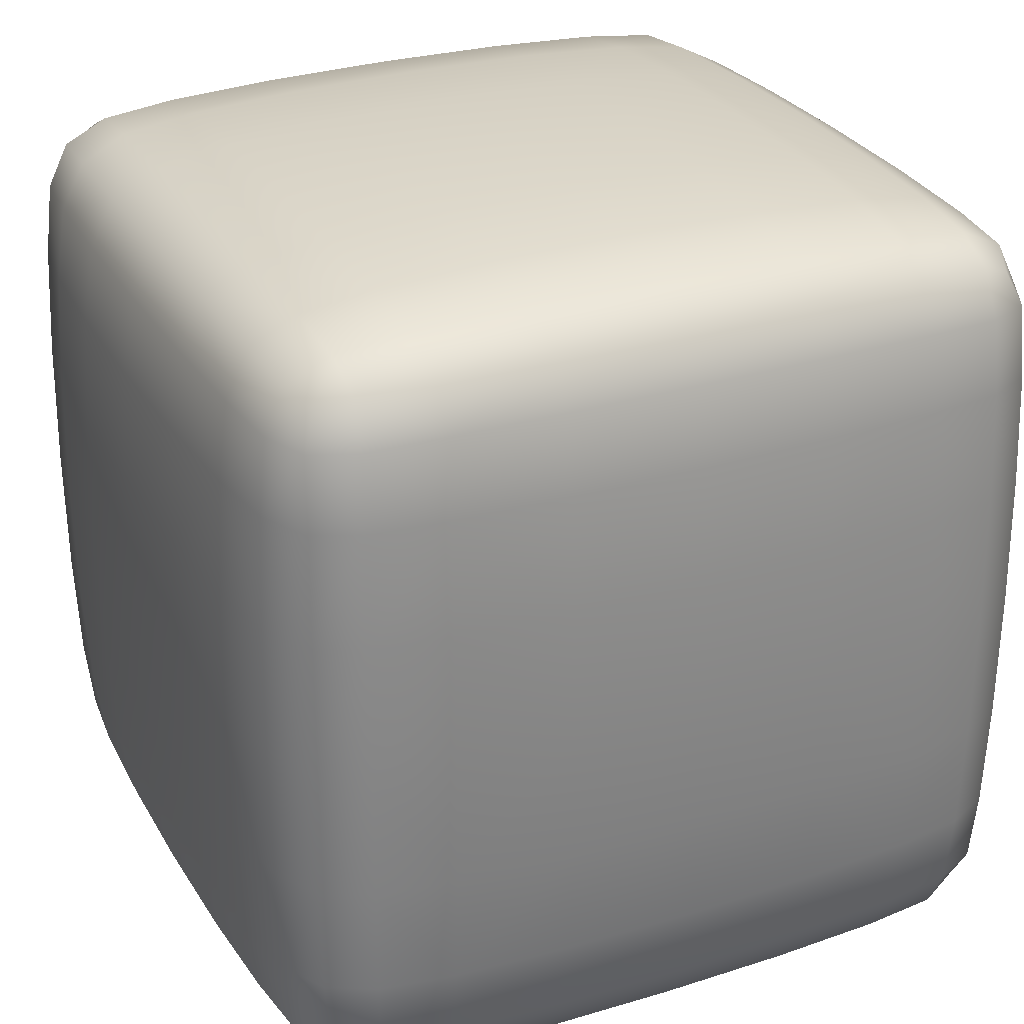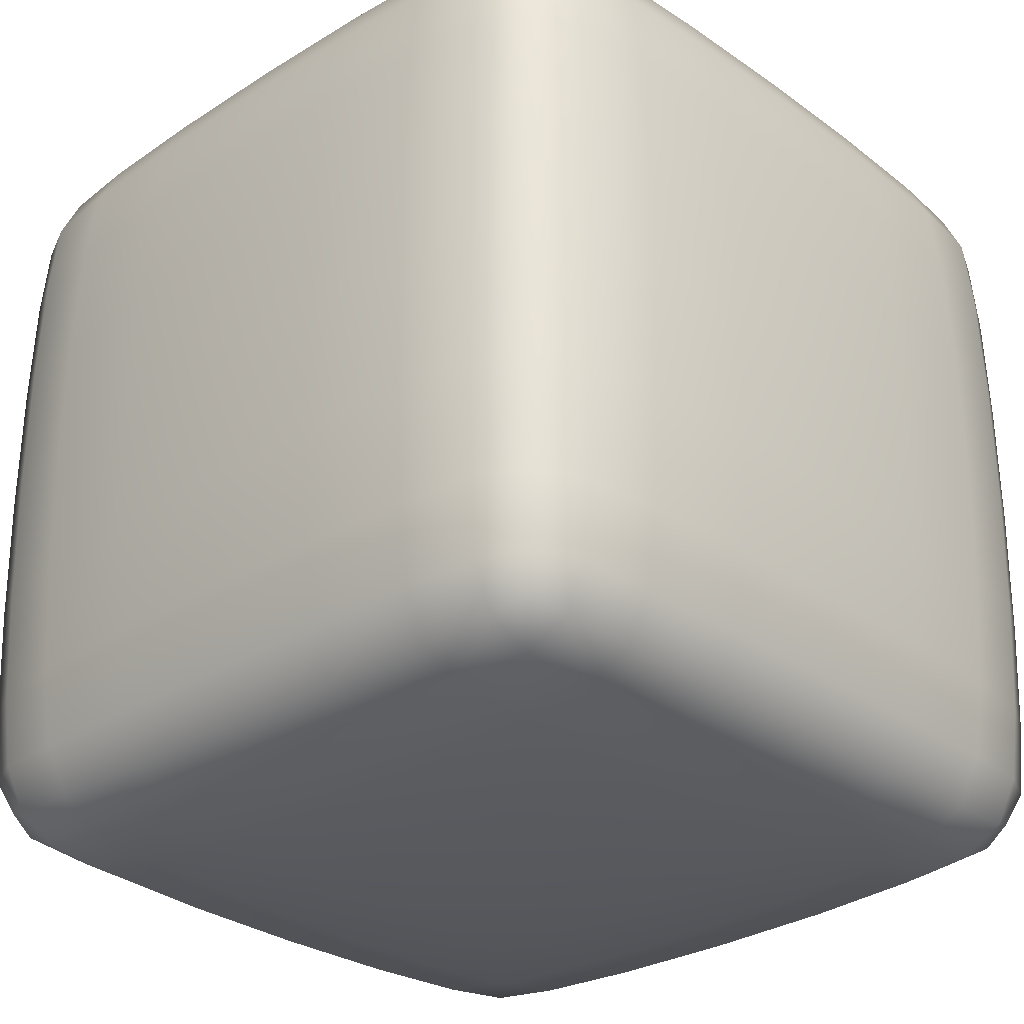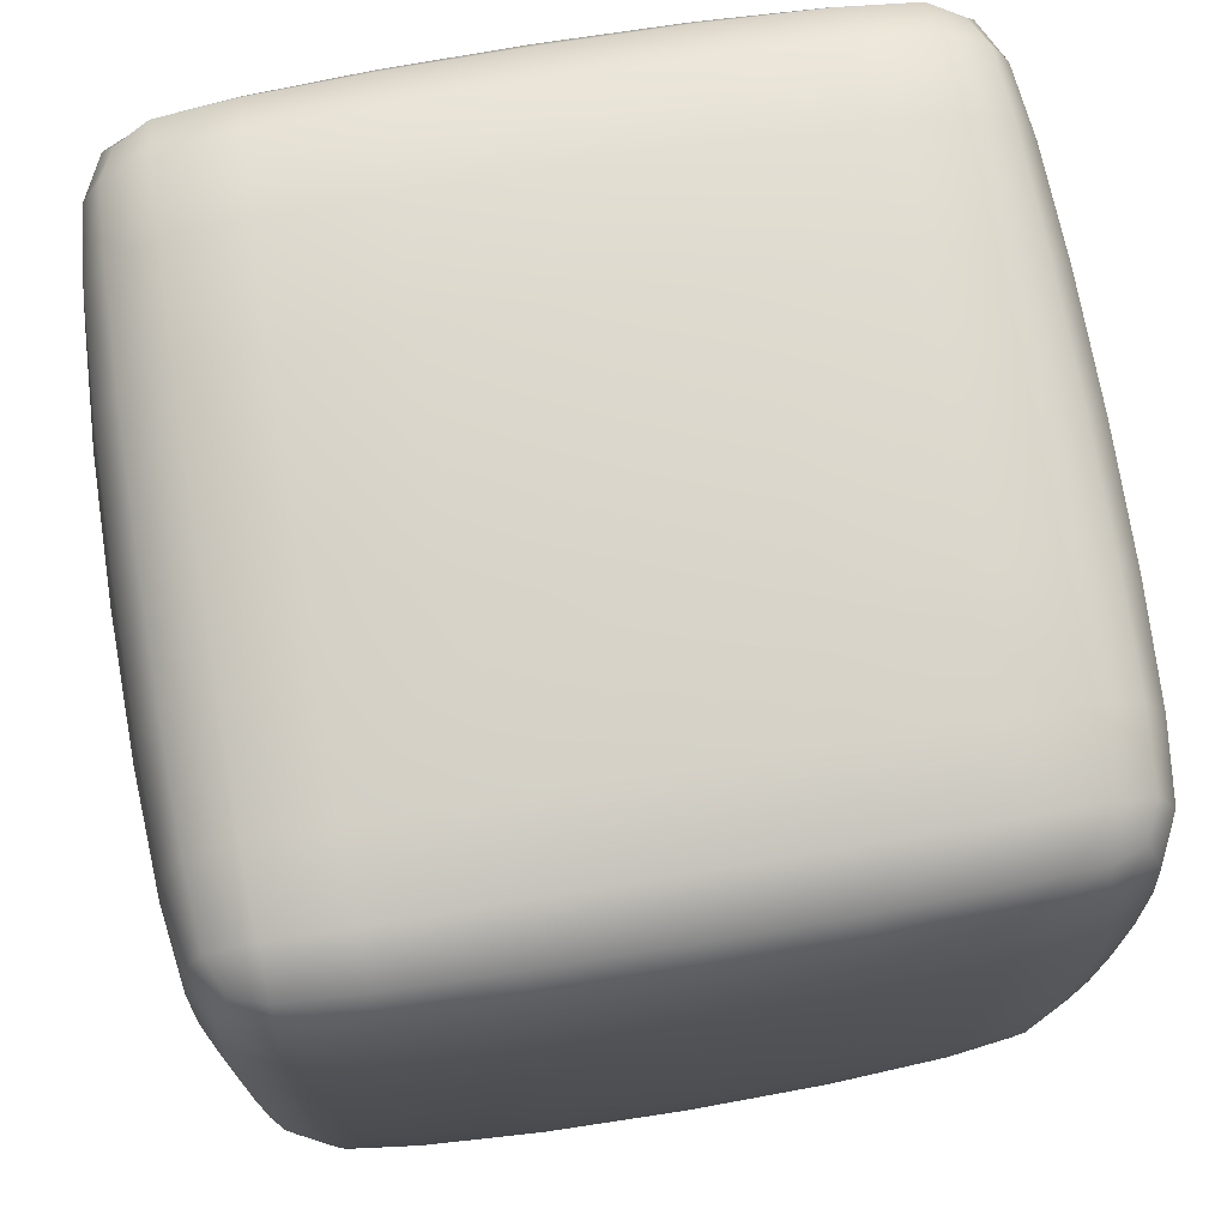
<metadata>
{"format":"obj","ext":"obj","renderer":"f3d","projection":"perspective","resolution":1024,"background":"white","views":[{"elev":28.6,"azim":64.9,"up":"+Z"},{"elev":-28.9,"azim":-136.7,"up":"+Y"},{"elev":73.3,"azim":80.5,"up":"+Z"}]}
</metadata>
<code>
o Cube
v 0 0 -0.9878
v -0.3122 0 -0.9818
v 0 0.3122 -0.9818
v 0.3122 0 -0.9818
v 0 -0.3122 -0.9818
v -0.312 -0.312 -0.976
v -0.312 0.312 -0.976
v 0.312 0.312 -0.976
v 0.312 -0.312 -0.976
v -0 -0 0.9878
v 0.3122 0 0.9818
v -0 0.3122 0.9818
v -0.3122 -0 0.9818
v -0 -0.3122 0.9818
v 0.312 -0.312 0.976
v 0.312 0.312 0.976
v -0.312 0.312 0.976
v -0.312 -0.312 0.976
v -0.9878 -0 -0
v -0.9818 -0 0.3122
v -0.9818 0.3122 -0
v -0.9818 -0 -0.3122
v -0.9818 -0.3122 -0
v -0.976 -0.312 0.312
v -0.976 0.312 0.312
v -0.976 0.312 -0.312
v -0.976 -0.312 -0.312
v 0.9878 0 0
v 0.9818 0 -0.3122
v 0.9818 0.3122 0
v 0.9818 0 0.3122
v 0.9818 -0.3122 0
v 0.976 -0.312 -0.312
v 0.976 0.312 -0.312
v 0.976 0.312 0.312
v 0.976 -0.312 0.312
v -0 0.9878 0
v 0 0.9818 -0.3122
v -0.3122 0.9818 0
v -0 0.9818 0.3122
v 0.3122 0.9818 0
v 0.312 0.976 -0.312
v -0.312 0.976 -0.312
v -0.312 0.976 0.312
v 0.312 0.976 0.312
v 0 -0.9878 0
v -0.3122 -0.9818 -0
v 0 -0.9818 -0.3122
v 0.3122 -0.9818 0
v -0 -0.9818 0.3122
v -0.312 -0.976 0.312
v -0.312 -0.976 -0.312
v 0.312 -0.976 -0.312
v 0.312 -0.976 0.312
v 0.8727 0.8727 0
v 0.9339 0.7612 0
v 0.8704 0.8704 -0.3091
v 0.7612 0.9339 0
v 0.8704 0.8704 0.3091
v 0.9302 0.7599 0.3099
v 0.9302 0.7599 -0.3099
v 0.7599 0.9302 -0.3099
v 0.7599 0.9302 0.3099
v -0 0.8727 0.8727
v -0 0.7612 0.9339
v 0.3091 0.8704 0.8704
v -0 0.9339 0.7612
v -0.3091 0.8704 0.8704
v -0.3099 0.7599 0.9302
v 0.3099 0.7599 0.9302
v 0.3099 0.9302 0.7599
v -0.3099 0.9302 0.7599
v 0.8222 0.8222 0.8222
v 0.8522 0.7456 0.8522
v 0.8522 0.8522 0.7456
v 0.7456 0.8522 0.8522
v 0.7495 0.7495 0.901
v 0.901 0.7495 0.7495
v 0.7495 0.901 0.7495
v 0.8727 0 0.8727
v 0.7612 0 0.9339
v 0.8704 -0.3091 0.8704
v 0.9339 0 0.7612
v 0.8704 0.3091 0.8704
v 0.7599 0.3099 0.9302
v 0.7599 -0.3099 0.9302
v 0.9302 -0.3099 0.7599
v 0.9302 0.3099 0.7599
v 0.8222 0.8222 -0.8222
v 0.7456 0.8522 -0.8522
v 0.8522 0.8522 -0.7456
v 0.8522 0.7456 -0.8522
v 0.7495 0.7495 -0.901
v 0.7495 0.901 -0.7495
v 0.901 0.7495 -0.7495
v 0 0.8727 -0.8727
v -0.3091 0.8704 -0.8704
v 0 0.9339 -0.7612
v 0.3091 0.8704 -0.8704
v 0 0.7612 -0.9339
v -0.3099 0.7599 -0.9302
v -0.3099 0.9302 -0.7599
v 0.3099 0.9302 -0.7599
v 0.3099 0.7599 -0.9302
v -0.8222 0.8222 -0.8222
v -0.8522 0.7456 -0.8522
v -0.8522 0.8522 -0.7456
v -0.7456 0.8522 -0.8522
v -0.7495 0.7495 -0.901
v -0.901 0.7495 -0.7495
v -0.7495 0.901 -0.7495
v -0.8727 0.8727 -0
v -0.9339 0.7612 -0
v -0.8704 0.8704 0.3091
v -0.7612 0.9339 -0
v -0.8704 0.8704 -0.3091
v -0.9302 0.7599 -0.3099
v -0.9302 0.7599 0.3099
v -0.7599 0.9302 0.3099
v -0.7599 0.9302 -0.3099
v -0.8222 0.8222 0.8222
v -0.7456 0.8522 0.8522
v -0.8522 0.8522 0.7456
v -0.8522 0.7456 0.8522
v -0.7495 0.7495 0.901
v -0.7495 0.901 0.7495
v -0.901 0.7495 0.7495
v -0.8727 -0 0.8727
v -0.8704 0.3091 0.8704
v -0.9339 -0 0.7612
v -0.8704 -0.3091 0.8704
v -0.7612 -0 0.9339
v -0.7599 0.3099 0.9302
v -0.9302 0.3099 0.7599
v -0.9302 -0.3099 0.7599
v -0.7599 -0.3099 0.9302
v -0.8727 -0 -0.8727
v -0.7612 0 -0.9339
v -0.8704 -0.3091 -0.8704
v -0.9339 -0 -0.7612
v -0.8704 0.3091 -0.8704
v -0.7599 0.3099 -0.9302
v -0.7599 -0.3099 -0.9302
v -0.9302 -0.3099 -0.7599
v -0.9302 0.3099 -0.7599
v -0.8222 -0.8222 -0.8222
v -0.7456 -0.8522 -0.8522
v -0.8522 -0.8522 -0.7456
v -0.8522 -0.7456 -0.8522
v -0.7495 -0.7495 -0.901
v -0.7495 -0.901 -0.7495
v -0.901 -0.7495 -0.7495
v 0 -0.8727 -0.8727
v 0 -0.7612 -0.9339
v 0.3091 -0.8704 -0.8704
v 0 -0.9339 -0.7612
v -0.3091 -0.8704 -0.8704
v -0.3099 -0.7599 -0.9302
v 0.3099 -0.7599 -0.9302
v 0.3099 -0.9302 -0.7599
v -0.3099 -0.9302 -0.7599
v 0.8727 0 -0.8727
v 0.8704 0.3091 -0.8704
v 0.9339 0 -0.7612
v 0.8704 -0.3091 -0.8704
v 0.7612 0 -0.9339
v 0.7599 0.3099 -0.9302
v 0.9302 0.3099 -0.7599
v 0.9302 -0.3099 -0.7599
v 0.7599 -0.3099 -0.9302
v 0.8222 -0.8222 -0.8222
v 0.8522 -0.7456 -0.8522
v 0.8522 -0.8522 -0.7456
v 0.7456 -0.8522 -0.8522
v 0.7495 -0.7495 -0.901
v 0.901 -0.7495 -0.7495
v 0.7495 -0.901 -0.7495
v 0.8727 -0.8727 0
v 0.8704 -0.8704 0.3091
v 0.7612 -0.9339 0
v 0.8704 -0.8704 -0.3091
v 0.9339 -0.7612 0
v 0.9302 -0.7599 0.3099
v 0.7599 -0.9302 0.3099
v 0.7599 -0.9302 -0.3099
v 0.9302 -0.7599 -0.3099
v 0.8222 -0.8222 0.8222
v 0.7456 -0.8522 0.8522
v 0.8522 -0.8522 0.7456
v 0.8522 -0.7456 0.8522
v 0.7495 -0.7495 0.901
v 0.7495 -0.901 0.7495
v 0.901 -0.7495 0.7495
v -0 -0.8727 0.8727
v -0.3091 -0.8704 0.8704
v -0 -0.9339 0.7612
v 0.3091 -0.8704 0.8704
v -0 -0.7612 0.9339
v -0.3099 -0.7599 0.9302
v -0.3099 -0.9302 0.7599
v 0.3099 -0.9302 0.7599
v 0.3099 -0.7599 0.9302
v -0.8222 -0.8222 0.8222
v -0.8522 -0.7456 0.8522
v -0.8522 -0.8522 0.7456
v -0.7456 -0.8522 0.8522
v -0.7495 -0.7495 0.901
v -0.901 -0.7495 0.7495
v -0.7495 -0.901 0.7495
v -0.8727 -0.8727 -0
v -0.8704 -0.8704 -0.3091
v -0.7612 -0.9339 -0
v -0.8704 -0.8704 0.3091
v -0.9339 -0.7612 -0
v -0.9302 -0.7599 -0.3099
v -0.7599 -0.9302 -0.3099
v -0.7599 -0.9302 0.3099
v -0.9302 -0.7599 0.3099
v -0.5799 0.3112 -0.9589
v -0.5806 0 -0.9638
v -0.5799 -0.3112 -0.9589
v 0.5799 0.3112 -0.9589
v 0.5806 0 -0.9638
v 0.5799 -0.3112 -0.9589
v -0.3112 0.5799 -0.9589
v 0 0.5806 -0.9638
v 0.3112 0.5799 -0.9589
v -0.3112 -0.5799 -0.9589
v 0 -0.5806 -0.9638
v 0.3112 -0.5799 -0.9589
v -0.5799 0.3112 0.9589
v -0.5806 -0 0.9638
v -0.5799 -0.3112 0.9589
v 0.5799 0.3112 0.9589
v 0.5806 0 0.9638
v 0.5799 -0.3112 0.9589
v -0.3112 0.5799 0.9589
v -0 0.5806 0.9638
v 0.3112 0.5799 0.9589
v -0.3112 -0.5799 0.9589
v -0 -0.5806 0.9638
v 0.3112 -0.5799 0.9589
v -0.9589 0.3112 -0.5799
v -0.9638 -0 -0.5806
v -0.9589 -0.3112 -0.5799
v -0.9589 0.3112 0.5799
v -0.9638 -0 0.5806
v -0.9589 -0.3112 0.5799
v -0.9589 0.5799 -0.3112
v -0.9638 0.5806 -0
v -0.9589 0.5799 0.3112
v -0.9589 -0.5799 -0.3112
v -0.9638 -0.5806 -0
v -0.9589 -0.5799 0.3112
v 0.9589 0.3112 -0.5799
v 0.9638 0 -0.5806
v 0.9589 -0.3112 -0.5799
v 0.9589 0.3112 0.5799
v 0.9638 0 0.5806
v 0.9589 -0.3112 0.5799
v 0.9589 0.5799 0.3112
v 0.9638 0.5806 0
v 0.9589 0.5799 -0.3112
v 0.9589 -0.5799 0.3112
v 0.9638 -0.5806 0
v 0.9589 -0.5799 -0.3112
v -0.3112 0.9589 -0.5799
v 0 0.9638 -0.5806
v 0.3112 0.9589 -0.5799
v -0.5799 0.9589 -0.3112
v -0.5806 0.9638 -0
v -0.5799 0.9589 0.3112
v -0.3112 0.9589 0.5799
v -0 0.9638 0.5806
v 0.3112 0.9589 0.5799
v 0.5799 0.9589 -0.3112
v 0.5806 0.9638 0
v 0.5799 0.9589 0.3112
v -0.5799 -0.9589 0.3112
v -0.5806 -0.9638 -0
v -0.5799 -0.9589 -0.3112
v -0.3112 -0.9589 -0.5799
v 0 -0.9638 -0.5806
v 0.3112 -0.9589 -0.5799
v 0.5799 -0.9589 -0.3112
v 0.5806 -0.9638 0
v 0.5799 -0.9589 0.3112
v -0.3112 -0.9589 0.5799
v -0 -0.9638 0.5806
v 0.3112 -0.9589 0.5799
v 0.9193 0.756 -0.5747
v 0.8636 0.8636 -0.5728
v 0.756 0.9193 -0.5747
v 0.9193 0.756 0.5747
v 0.8636 0.8636 0.5728
v 0.756 0.9193 0.5747
v -0.5747 0.756 0.9193
v -0.5728 0.8636 0.8636
v -0.5747 0.9193 0.756
v 0.5747 0.756 0.9193
v 0.5728 0.8636 0.8636
v 0.5747 0.9193 0.756
v 0.756 0.5747 0.9193
v 0.8636 0.5728 0.8636
v 0.9193 0.5747 0.756
v 0.756 -0.5747 0.9193
v 0.8636 -0.5728 0.8636
v 0.9193 -0.5747 0.756
v 0.756 0.5747 -0.9193
v 0.8636 0.5728 -0.8636
v 0.9193 0.5747 -0.756
v 0.5747 0.756 -0.9193
v 0.5728 0.8636 -0.8636
v 0.5747 0.9193 -0.756
v -0.5747 0.756 -0.9193
v -0.5728 0.8636 -0.8636
v -0.5747 0.9193 -0.756
v -0.756 0.5747 -0.9193
v -0.8636 0.5728 -0.8636
v -0.9193 0.5747 -0.756
v -0.9193 0.756 -0.5747
v -0.8636 0.8636 -0.5728
v -0.756 0.9193 -0.5747
v -0.9193 0.756 0.5747
v -0.8636 0.8636 0.5728
v -0.756 0.9193 0.5747
v -0.756 0.5747 0.9193
v -0.8636 0.5728 0.8636
v -0.9193 0.5747 0.756
v -0.756 -0.5747 0.9193
v -0.8636 -0.5728 0.8636
v -0.9193 -0.5747 0.756
v -0.756 -0.5747 -0.9193
v -0.8636 -0.5728 -0.8636
v -0.9193 -0.5747 -0.756
v -0.9193 -0.756 -0.5747
v -0.8636 -0.8636 -0.5728
v -0.756 -0.9193 -0.5747
v -0.5747 -0.756 -0.9193
v -0.5728 -0.8636 -0.8636
v -0.5747 -0.9193 -0.756
v 0.5747 -0.756 -0.9193
v 0.5728 -0.8636 -0.8636
v 0.5747 -0.9193 -0.756
v 0.756 -0.5747 -0.9193
v 0.8636 -0.5728 -0.8636
v 0.9193 -0.5747 -0.756
v 0.9193 -0.756 -0.5747
v 0.8636 -0.8636 -0.5728
v 0.756 -0.9193 -0.5747
v 0.9193 -0.756 0.5747
v 0.8636 -0.8636 0.5728
v 0.756 -0.9193 0.5747
v 0.5747 -0.756 0.9193
v 0.5728 -0.8636 0.8636
v 0.5747 -0.9193 0.756
v -0.5747 -0.756 0.9193
v -0.5728 -0.8636 0.8636
v -0.5747 -0.9193 0.756
v -0.9193 -0.756 0.5747
v -0.8636 -0.8636 0.5728
v -0.756 -0.9193 0.5747
v -0.578 0.578 -0.944
v 0.578 0.578 -0.944
v -0.578 -0.578 -0.944
v 0.578 -0.578 -0.944
v -0.578 0.578 0.944
v 0.578 0.578 0.944
v -0.578 -0.578 0.944
v 0.578 -0.578 0.944
v -0.944 0.578 -0.578
v -0.944 0.578 0.578
v -0.944 -0.578 -0.578
v -0.944 -0.578 0.578
v 0.944 0.578 0.578
v 0.944 0.578 -0.578
v 0.944 -0.578 0.578
v 0.944 -0.578 -0.578
v -0.578 0.944 -0.578
v 0.578 0.944 -0.578
v -0.578 0.944 0.578
v 0.578 0.944 0.578
v -0.578 -0.944 0.578
v -0.578 -0.944 -0.578
v 0.578 -0.944 -0.578
v 0.578 -0.944 0.578
f 1 5 6 2
f 2 6 221 220
f 5 229 228 6
f 6 228 365 221
f 1 2 7 3
f 3 7 225 226
f 2 220 219 7
f 7 219 363 225
f 1 3 8 4
f 4 8 222 223
f 3 226 227 8
f 8 227 364 222
f 1 4 9 5
f 5 9 230 229
f 4 223 224 9
f 9 224 366 230
f 10 14 15 11
f 11 15 236 235
f 14 241 242 15
f 15 242 370 236
f 10 11 16 12
f 12 16 239 238
f 11 235 234 16
f 16 234 368 239
f 10 12 17 13
f 13 17 231 232
f 12 238 237 17
f 17 237 367 231
f 10 13 18 14
f 14 18 240 241
f 13 232 233 18
f 18 233 369 240
f 19 23 24 20
f 20 24 248 247
f 23 253 254 24
f 24 254 374 248
f 19 20 25 21
f 21 25 251 250
f 20 247 246 25
f 25 246 372 251
f 19 21 26 22
f 22 26 243 244
f 21 250 249 26
f 26 249 371 243
f 19 22 27 23
f 23 27 252 253
f 22 244 245 27
f 27 245 373 252
f 28 32 33 29
f 29 33 257 256
f 32 265 266 33
f 33 266 378 257
f 28 29 34 30
f 30 34 263 262
f 29 256 255 34
f 34 255 376 263
f 28 30 35 31
f 31 35 258 259
f 30 262 261 35
f 35 261 375 258
f 28 31 36 32
f 32 36 264 265
f 31 259 260 36
f 36 260 377 264
f 37 41 42 38
f 38 42 269 268
f 41 277 276 42
f 42 276 380 269
f 37 38 43 39
f 39 43 270 271
f 38 268 267 43
f 43 267 379 270
f 37 39 44 40
f 40 44 273 274
f 39 271 272 44
f 44 272 381 273
f 37 40 45 41
f 41 45 278 277
f 40 274 275 45
f 45 275 382 278
f 46 50 51 47
f 47 51 279 280
f 50 289 288 51
f 51 288 383 279
f 46 47 52 48
f 48 52 282 283
f 47 280 281 52
f 52 281 384 282
f 46 48 53 49
f 49 53 285 286
f 48 283 284 53
f 53 284 385 285
f 46 49 54 50
f 50 54 290 289
f 49 286 287 54
f 54 287 386 290
f 55 59 60 56
f 56 60 261 262
f 59 295 294 60
f 60 294 375 261
f 55 56 61 57
f 57 61 291 292
f 56 262 263 61
f 61 263 376 291
f 55 57 62 58
f 58 62 276 277
f 57 292 293 62
f 62 293 380 276
f 55 58 63 59
f 59 63 296 295
f 58 277 278 63
f 63 278 382 296
f 64 68 69 65
f 65 69 237 238
f 68 298 297 69
f 69 297 367 237
f 64 65 70 66
f 66 70 300 301
f 65 238 239 70
f 70 239 368 300
f 64 66 71 67
f 67 71 275 274
f 66 301 302 71
f 71 302 382 275
f 64 67 72 68
f 68 72 299 298
f 67 274 273 72
f 72 273 381 299
f 73 76 77 74
f 74 77 303 304
f 76 301 300 77
f 77 300 368 303
f 73 74 78 75
f 75 78 294 295
f 74 304 305 78
f 78 305 375 294
f 73 75 79 76
f 76 79 302 301
f 75 295 296 79
f 79 296 382 302
f 80 84 85 81
f 81 85 234 235
f 84 304 303 85
f 85 303 368 234
f 80 81 86 82
f 82 86 306 307
f 81 235 236 86
f 86 236 370 306
f 80 82 87 83
f 83 87 260 259
f 82 307 308 87
f 87 308 377 260
f 80 83 88 84
f 84 88 305 304
f 83 259 258 88
f 88 258 375 305
f 89 92 93 90
f 90 93 312 313
f 92 310 309 93
f 93 309 364 312
f 89 90 94 91
f 91 94 293 292
f 90 313 314 94
f 94 314 380 293
f 89 91 95 92
f 92 95 311 310
f 91 292 291 95
f 95 291 376 311
f 96 100 101 97
f 97 101 315 316
f 100 226 225 101
f 101 225 363 315
f 96 97 102 98
f 98 102 267 268
f 97 316 317 102
f 102 317 379 267
f 96 98 103 99
f 99 103 314 313
f 98 268 269 103
f 103 269 380 314
f 96 99 104 100
f 100 104 227 226
f 99 313 312 104
f 104 312 364 227
f 105 108 109 106
f 106 109 318 319
f 108 316 315 109
f 109 315 363 318
f 105 106 110 107
f 107 110 321 322
f 106 319 320 110
f 110 320 371 321
f 105 107 111 108
f 108 111 317 316
f 107 322 323 111
f 111 323 379 317
f 112 116 117 113
f 113 117 249 250
f 116 322 321 117
f 117 321 371 249
f 112 113 118 114
f 114 118 324 325
f 113 250 251 118
f 118 251 372 324
f 112 114 119 115
f 115 119 272 271
f 114 325 326 119
f 119 326 381 272
f 112 115 120 116
f 116 120 323 322
f 115 271 270 120
f 120 270 379 323
f 121 124 125 122
f 122 125 297 298
f 124 328 327 125
f 125 327 367 297
f 121 122 126 123
f 123 126 326 325
f 122 298 299 126
f 126 299 381 326
f 121 123 127 124
f 124 127 329 328
f 123 325 324 127
f 127 324 372 329
f 128 132 133 129
f 129 133 327 328
f 132 232 231 133
f 133 231 367 327
f 128 129 134 130
f 130 134 246 247
f 129 328 329 134
f 134 329 372 246
f 128 130 135 131
f 131 135 332 331
f 130 247 248 135
f 135 248 374 332
f 128 131 136 132
f 132 136 233 232
f 131 331 330 136
f 136 330 369 233
f 137 141 142 138
f 138 142 219 220
f 141 319 318 142
f 142 318 363 219
f 137 138 143 139
f 139 143 333 334
f 138 220 221 143
f 143 221 365 333
f 137 139 144 140
f 140 144 245 244
f 139 334 335 144
f 144 335 373 245
f 137 140 145 141
f 141 145 320 319
f 140 244 243 145
f 145 243 371 320
f 146 149 150 147
f 147 150 339 340
f 149 334 333 150
f 150 333 365 339
f 146 147 151 148
f 148 151 338 337
f 147 340 341 151
f 151 341 384 338
f 146 148 152 149
f 149 152 335 334
f 148 337 336 152
f 152 336 373 335
f 153 157 158 154
f 154 158 228 229
f 157 340 339 158
f 158 339 365 228
f 153 154 159 155
f 155 159 342 343
f 154 229 230 159
f 159 230 366 342
f 153 155 160 156
f 156 160 284 283
f 155 343 344 160
f 160 344 385 284
f 153 156 161 157
f 157 161 341 340
f 156 283 282 161
f 161 282 384 341
f 162 166 167 163
f 163 167 309 310
f 166 223 222 167
f 167 222 364 309
f 162 163 168 164
f 164 168 255 256
f 163 310 311 168
f 168 311 376 255
f 162 164 169 165
f 165 169 347 346
f 164 256 257 169
f 169 257 378 347
f 162 165 170 166
f 166 170 224 223
f 165 346 345 170
f 170 345 366 224
f 171 174 175 172
f 172 175 345 346
f 174 343 342 175
f 175 342 366 345
f 171 172 176 173
f 173 176 348 349
f 172 346 347 176
f 176 347 378 348
f 171 173 177 174
f 174 177 344 343
f 173 349 350 177
f 177 350 385 344
f 178 182 183 179
f 179 183 351 352
f 182 265 264 183
f 183 264 377 351
f 178 179 184 180
f 180 184 287 286
f 179 352 353 184
f 184 353 386 287
f 178 180 185 181
f 181 185 350 349
f 180 286 285 185
f 185 285 385 350
f 178 181 186 182
f 182 186 266 265
f 181 349 348 186
f 186 348 378 266
f 187 190 191 188
f 188 191 354 355
f 190 307 306 191
f 191 306 370 354
f 187 188 192 189
f 189 192 353 352
f 188 355 356 192
f 192 356 386 353
f 187 189 193 190
f 190 193 308 307
f 189 352 351 193
f 193 351 377 308
f 194 198 199 195
f 195 199 357 358
f 198 241 240 199
f 199 240 369 357
f 194 195 200 196
f 196 200 288 289
f 195 358 359 200
f 200 359 383 288
f 194 196 201 197
f 197 201 356 355
f 196 289 290 201
f 201 290 386 356
f 194 197 202 198
f 198 202 242 241
f 197 355 354 202
f 202 354 370 242
f 203 206 207 204
f 204 207 330 331
f 206 358 357 207
f 207 357 369 330
f 203 204 208 205
f 205 208 360 361
f 204 331 332 208
f 208 332 374 360
f 203 205 209 206
f 206 209 359 358
f 205 361 362 209
f 209 362 383 359
f 210 214 215 211
f 211 215 336 337
f 214 253 252 215
f 215 252 373 336
f 210 211 216 212
f 212 216 281 280
f 211 337 338 216
f 216 338 384 281
f 210 212 217 213
f 213 217 362 361
f 212 280 279 217
f 217 279 383 362
f 210 213 218 214
f 214 218 254 253
f 213 361 360 218
f 218 360 374 254

</code>
